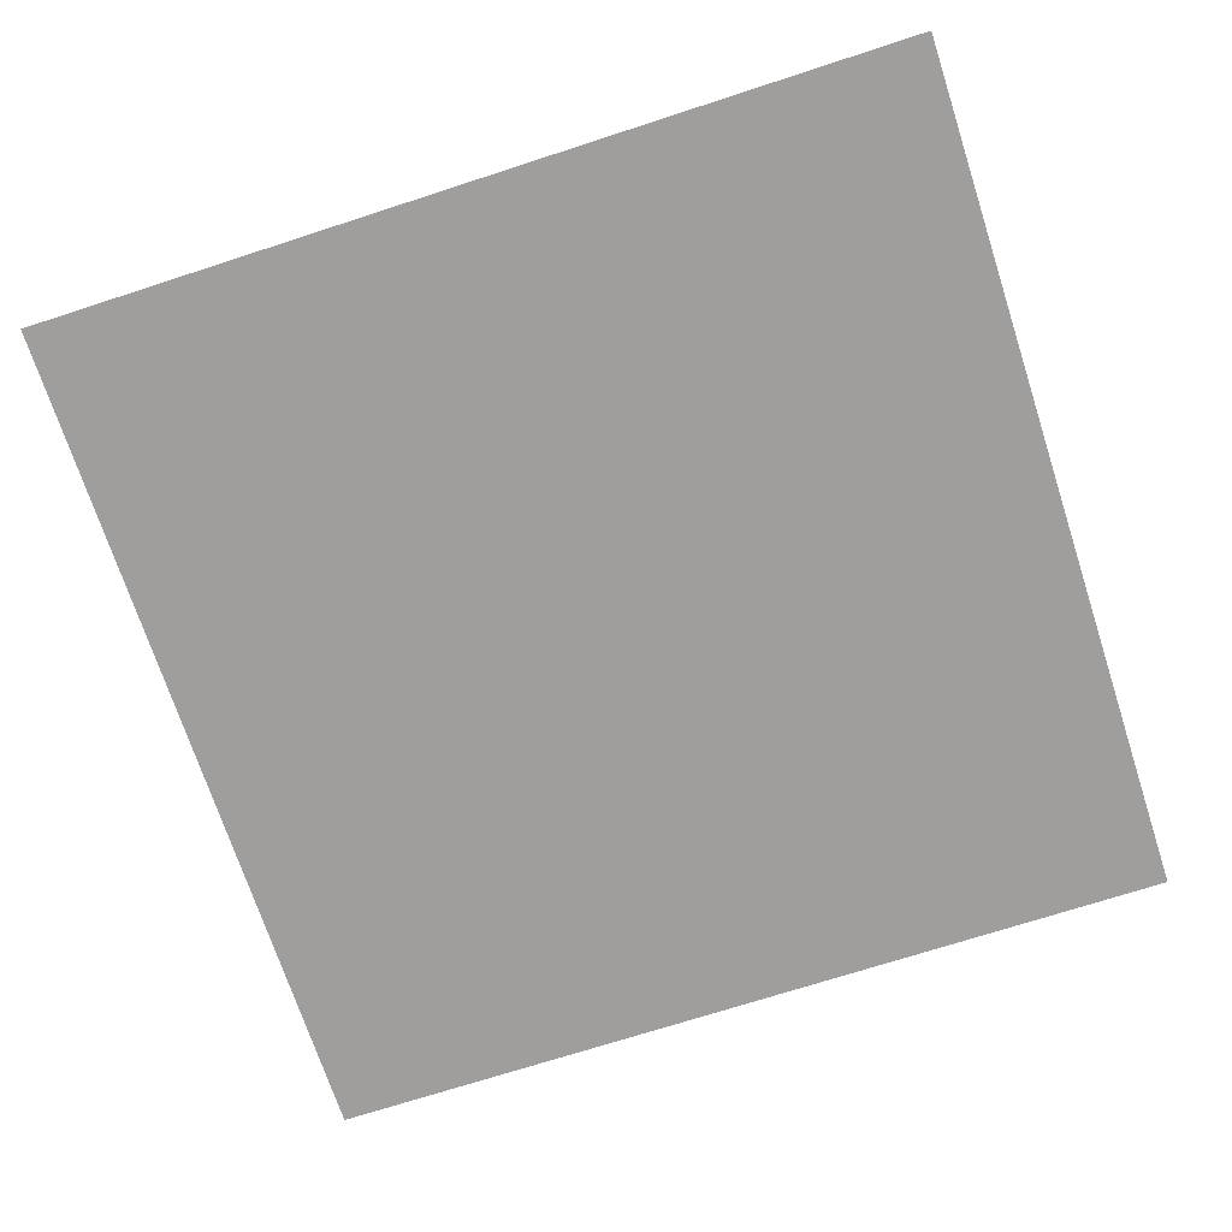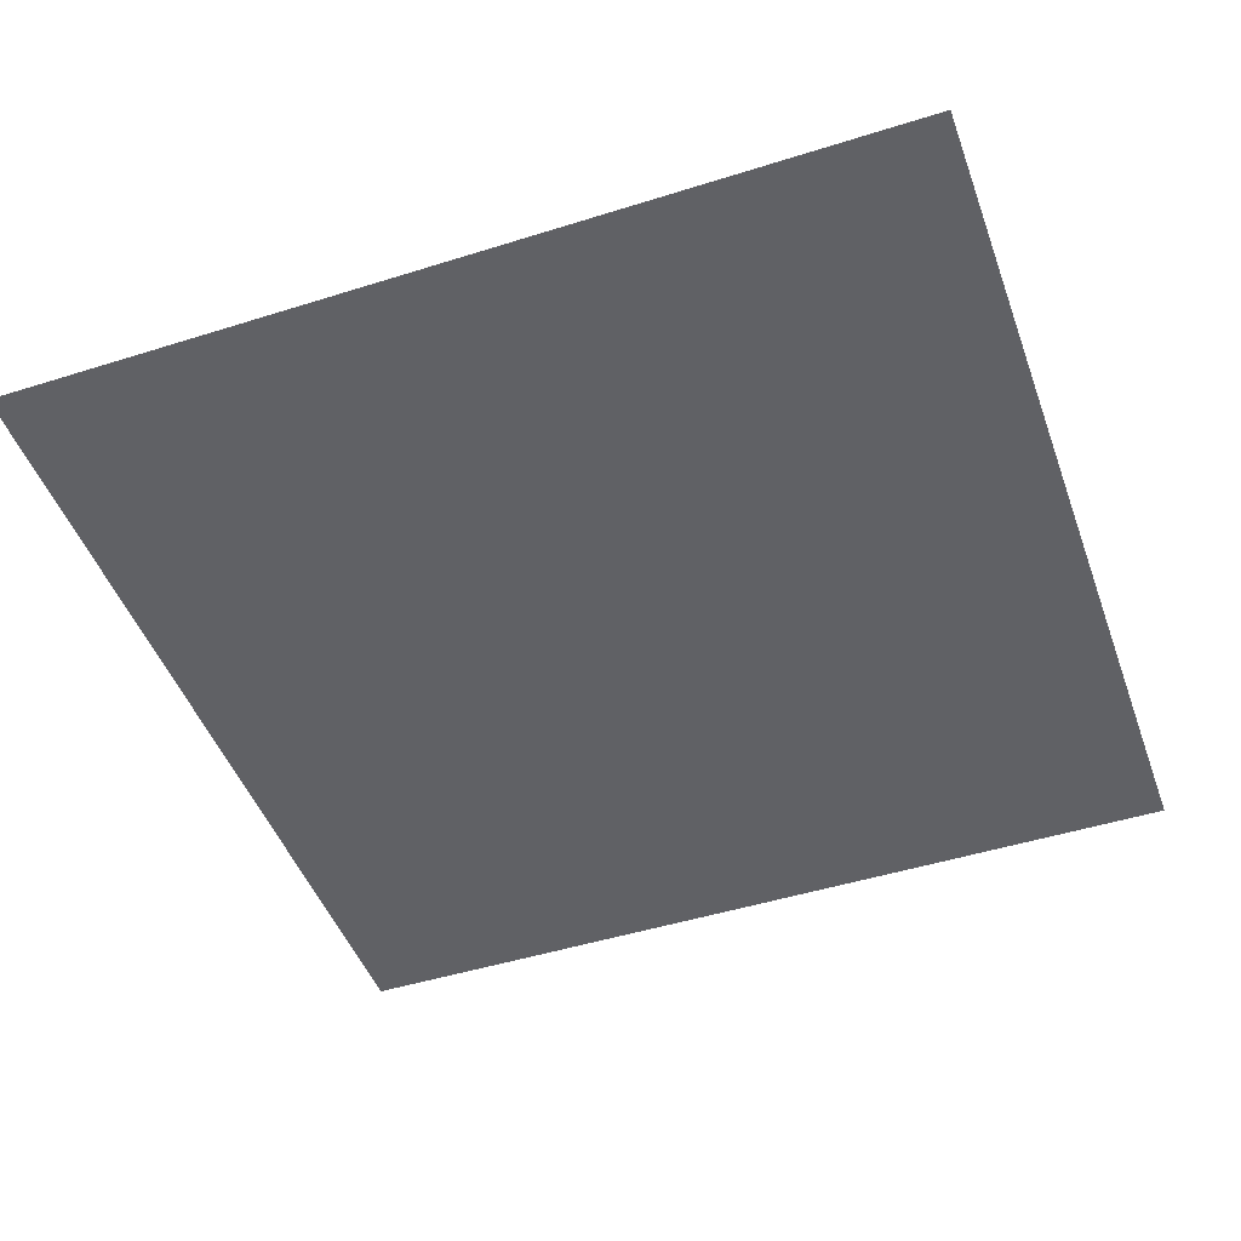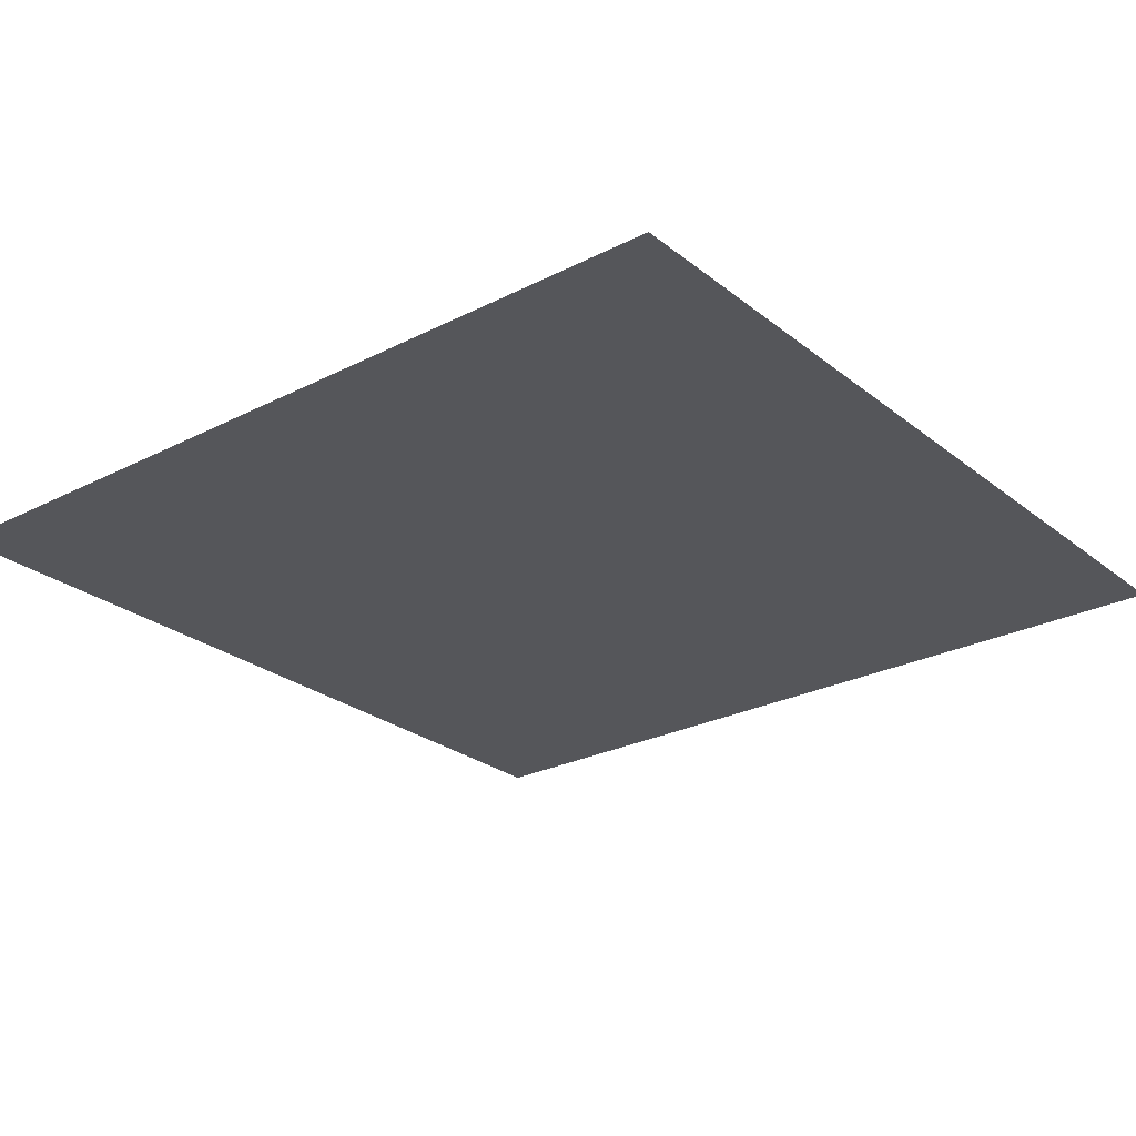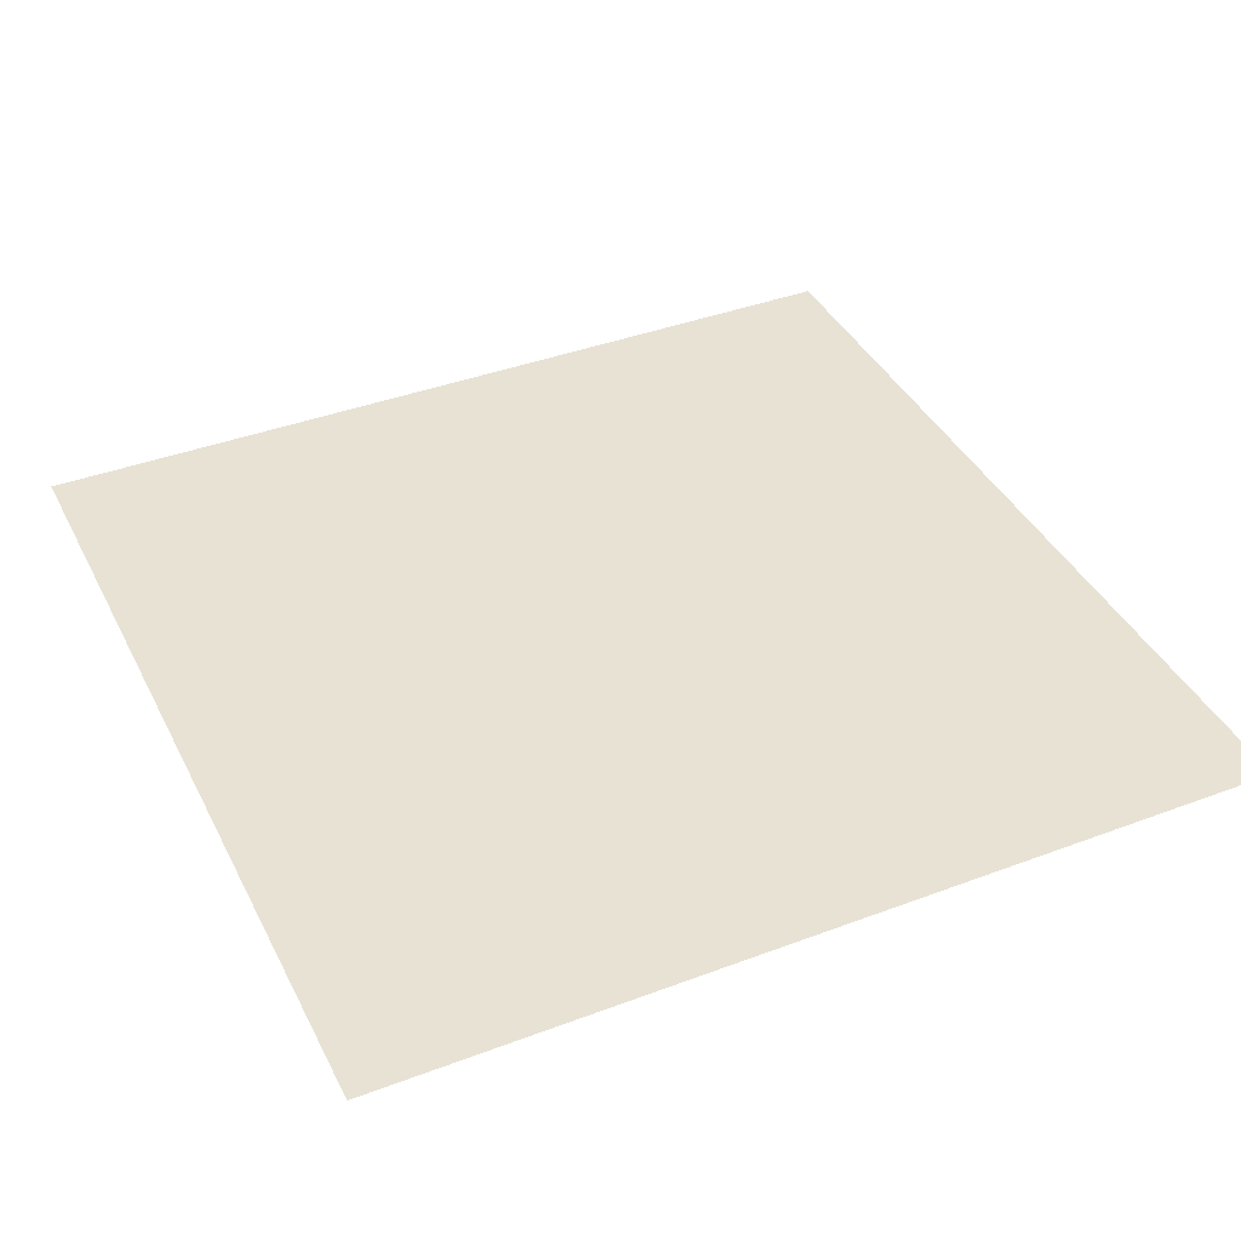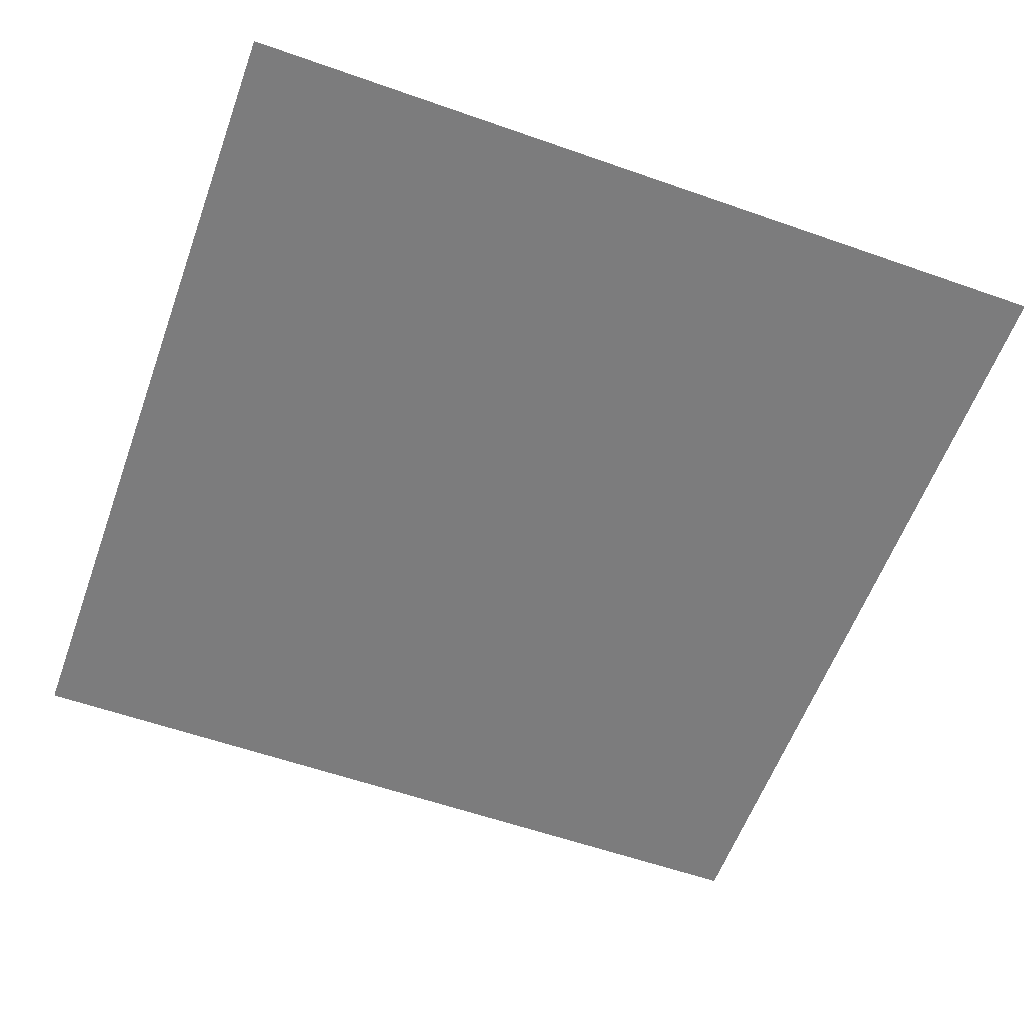
<metadata>
{"format":"obj","ext":"obj","renderer":"f3d","projection":"perspective","resolution":1024,"background":"white","views":[{"elev":-71.1,"azim":-72.0,"up":"+Y"},{"elev":-47.3,"azim":19.6,"up":"+Y"},{"elev":-26.0,"azim":-51.0,"up":"+Y"},{"elev":40.0,"azim":-114.9,"up":"+Y"},{"elev":-58.8,"azim":-109.9,"up":"+Y"}]}
</metadata>
<code>
v  -52.51 0 43.64
v  -52.51 0 56.14
v  -40.01 0 43.64
v  -40.01 0 56.14
v  -27.51 0 43.64
v  -27.51 0 56.14
v  -15.01 0 43.64
v  -15.01 0 56.14
v  -2.513 0 43.64
v  -2.513 0 56.14
v  9.987 0 43.64
v  9.987 0 56.14
v  22.49 0 43.64
v  22.49 0 56.14
v  34.99 0 43.64
v  34.99 0 56.14
v  47.49 0 43.64
v  47.49 0 56.14
v  -52.51 0 31.14
v  -40.01 0 31.14
v  -27.51 0 31.14
v  -15.01 0 31.14
v  -2.513 0 31.14
v  9.987 0 31.14
v  22.49 0 31.14
v  34.99 0 31.14
v  47.49 0 31.14
v  -52.51 0 18.64
v  -40.01 0 18.64
v  -27.51 0 18.64
v  -15.01 0 18.64
v  -2.513 0 18.64
v  9.987 0 18.64
v  22.49 0 18.64
v  34.99 0 18.64
v  47.49 0 18.64
v  -52.51 0 6.136
v  -40.01 0 6.136
v  -27.51 0 6.136
v  -15.01 0 6.136
v  -2.513 0 6.136
v  9.987 0 6.136
v  22.49 0 6.136
v  34.99 0 6.136
v  47.49 0 6.136
v  -52.51 0 -6.364
v  -40.01 0 -6.364
v  -27.51 0 -6.364
v  -15.01 0 -6.364
v  -2.513 0 -6.364
v  9.987 0 -6.364
v  22.49 0 -6.364
v  34.99 0 -6.364
v  47.49 0 -6.364
v  -52.51 0 -18.86
v  -40.01 0 -18.86
v  -27.51 0 -18.86
v  -15.01 0 -18.86
v  -2.513 0 -18.86
v  9.987 0 -18.86
v  22.49 0 -18.86
v  34.99 0 -18.86
v  47.49 0 -18.86
v  -52.51 0 -31.36
v  -40.01 0 -31.36
v  -27.51 0 -31.36
v  -15.01 0 -31.36
v  -2.513 0 -31.36
v  9.987 0 -31.36
v  22.49 0 -31.36
v  34.99 0 -31.36
v  47.49 0 -31.36
v  -52.51 0 -43.86
v  -40.01 0 -43.86
v  -27.51 0 -43.86
v  -15.01 0 -43.86
v  -2.513 0 -43.86
v  9.987 0 -43.86
v  22.49 0 -43.86
v  34.99 0 -43.86
v  47.49 0 -43.86
g Plane001
f 1 2 3
f 4 3 2
f 3 4 5
f 6 5 4
f 5 6 7
f 8 7 6
f 7 8 9
f 10 9 8
f 9 10 11
f 12 11 10
f 11 12 13
f 14 13 12
f 13 14 15
f 16 15 14
f 15 16 17
f 18 17 16
f 19 1 20
f 3 20 1
f 20 3 21
f 5 21 3
f 21 5 22
f 7 22 5
f 22 7 23
f 9 23 7
f 23 9 24
f 11 24 9
f 24 11 25
f 13 25 11
f 25 13 26
f 15 26 13
f 26 15 27
f 17 27 15
f 28 19 29
f 20 29 19
f 29 20 30
f 21 30 20
f 30 21 31
f 22 31 21
f 31 22 32
f 23 32 22
f 32 23 33
f 24 33 23
f 33 24 34
f 25 34 24
f 34 25 35
f 26 35 25
f 35 26 36
f 27 36 26
f 37 28 38
f 29 38 28
f 38 29 39
f 30 39 29
f 39 30 40
f 31 40 30
f 40 31 41
f 32 41 31
f 41 32 42
f 33 42 32
f 42 33 43
f 34 43 33
f 43 34 44
f 35 44 34
f 44 35 45
f 36 45 35
f 46 37 47
f 38 47 37
f 47 38 48
f 39 48 38
f 48 39 49
f 40 49 39
f 49 40 50
f 41 50 40
f 50 41 51
f 42 51 41
f 51 42 52
f 43 52 42
f 52 43 53
f 44 53 43
f 53 44 54
f 45 54 44
f 55 46 56
f 47 56 46
f 56 47 57
f 48 57 47
f 57 48 58
f 49 58 48
f 58 49 59
f 50 59 49
f 59 50 60
f 51 60 50
f 60 51 61
f 52 61 51
f 61 52 62
f 53 62 52
f 62 53 63
f 54 63 53
f 64 55 65
f 56 65 55
f 65 56 66
f 57 66 56
f 66 57 67
f 58 67 57
f 67 58 68
f 59 68 58
f 68 59 69
f 60 69 59
f 69 60 70
f 61 70 60
f 70 61 71
f 62 71 61
f 71 62 72
f 63 72 62
f 73 64 74
f 65 74 64
f 74 65 75
f 66 75 65
f 75 66 76
f 67 76 66
f 76 67 77
f 68 77 67
f 77 68 78
f 69 78 68
f 78 69 79
f 70 79 69
f 79 70 80
f 71 80 70
f 80 71 81
f 72 81 71

</code>
